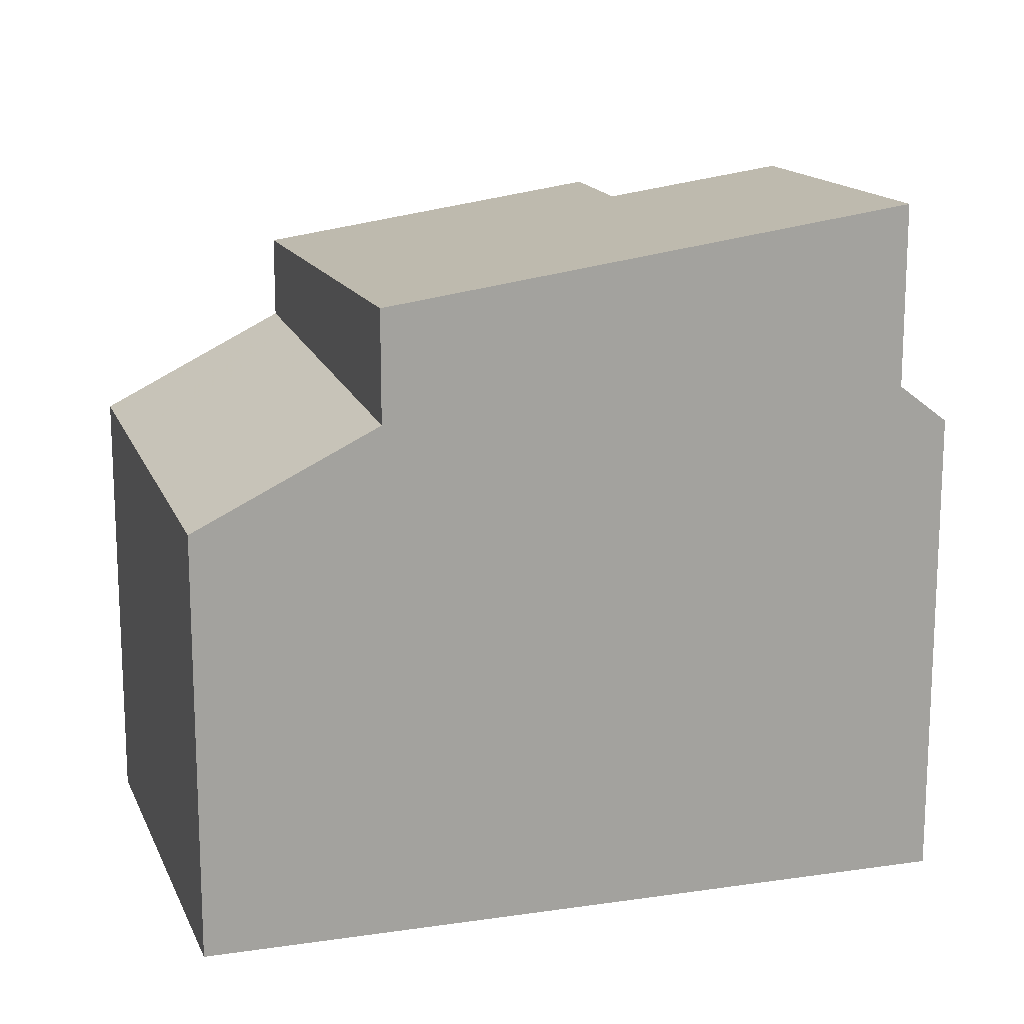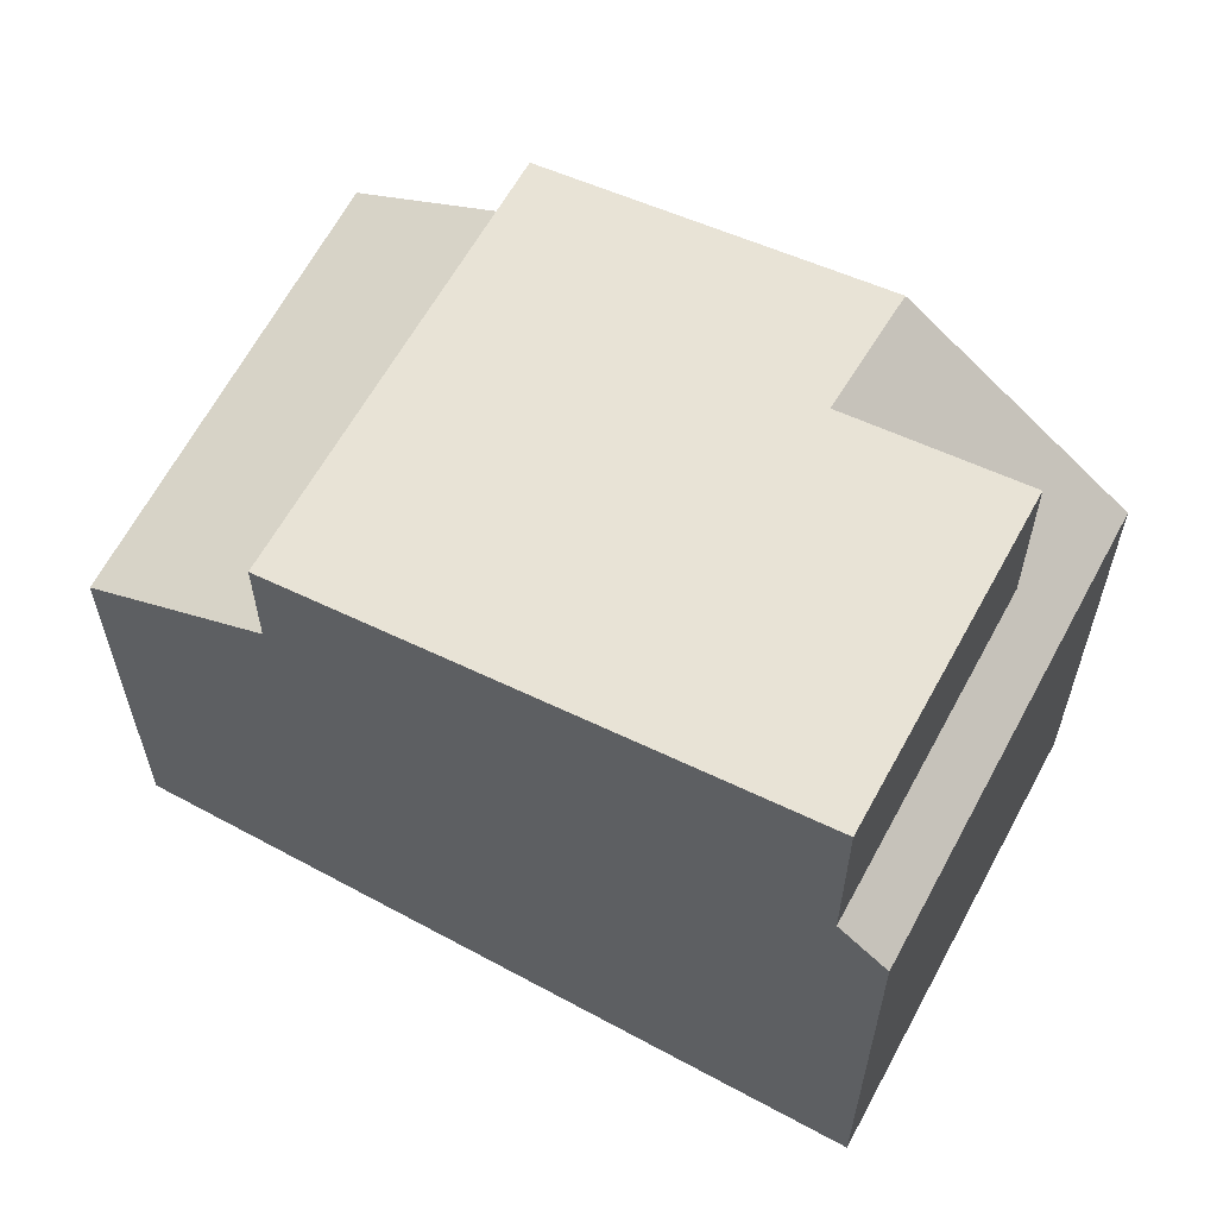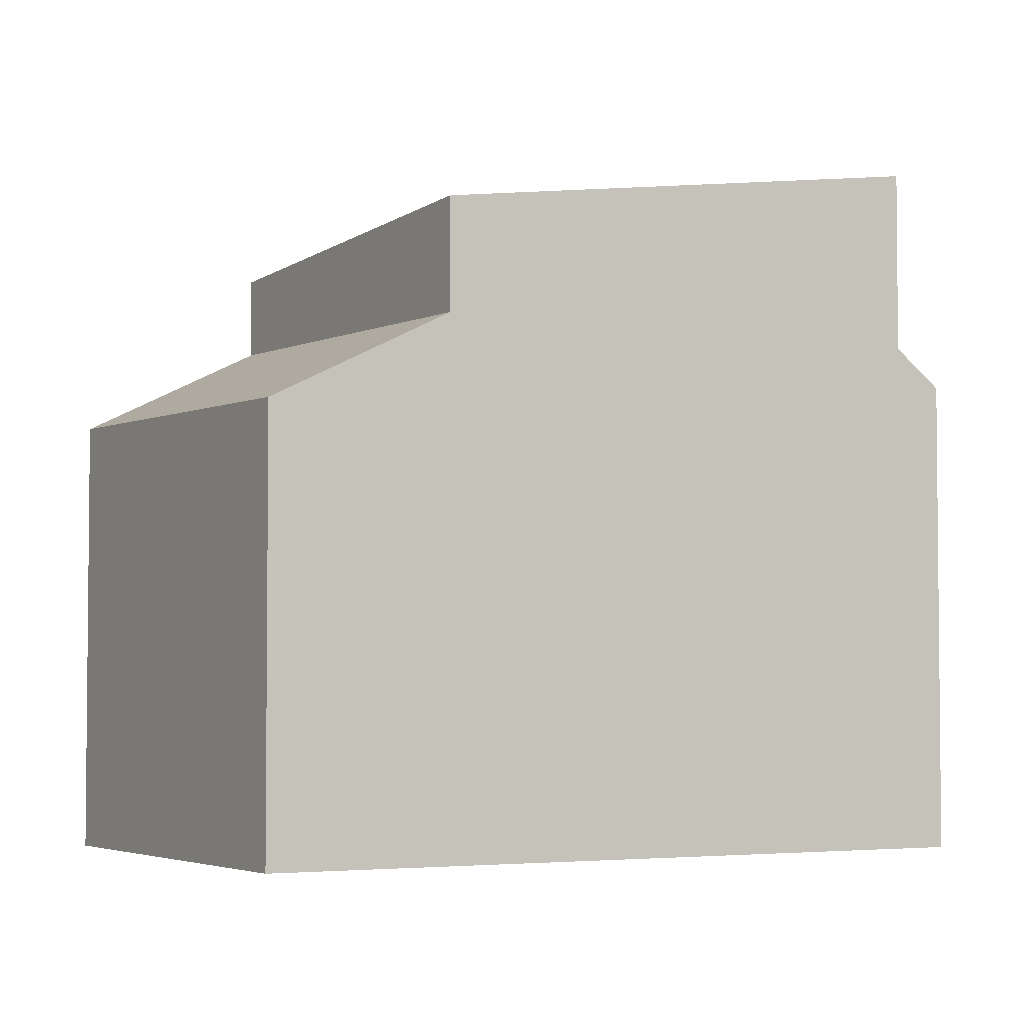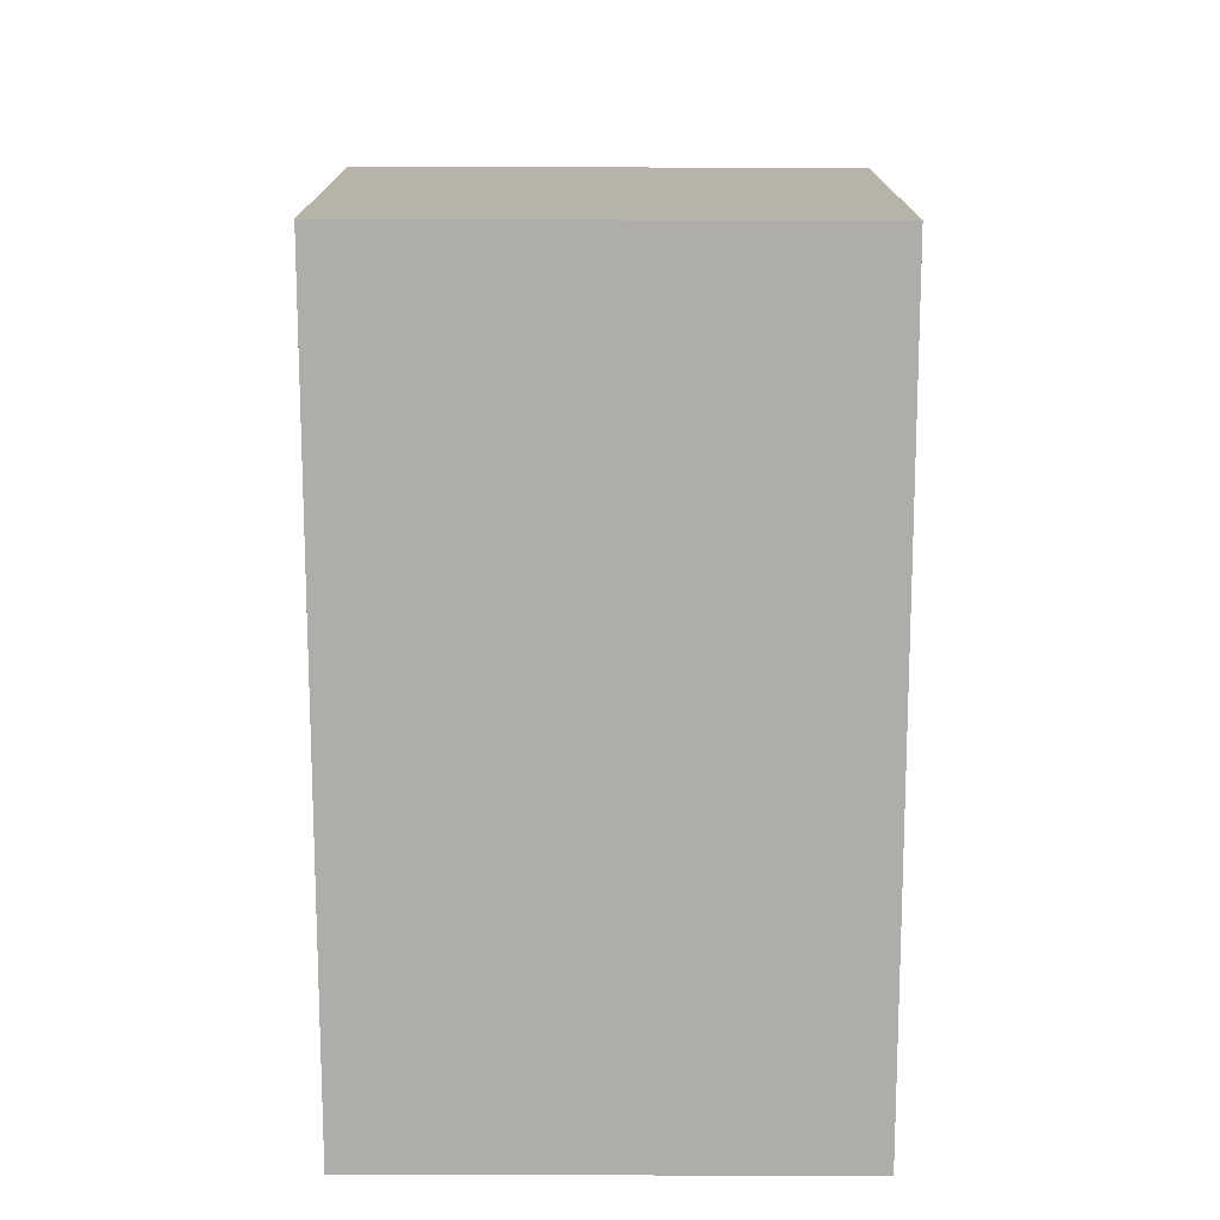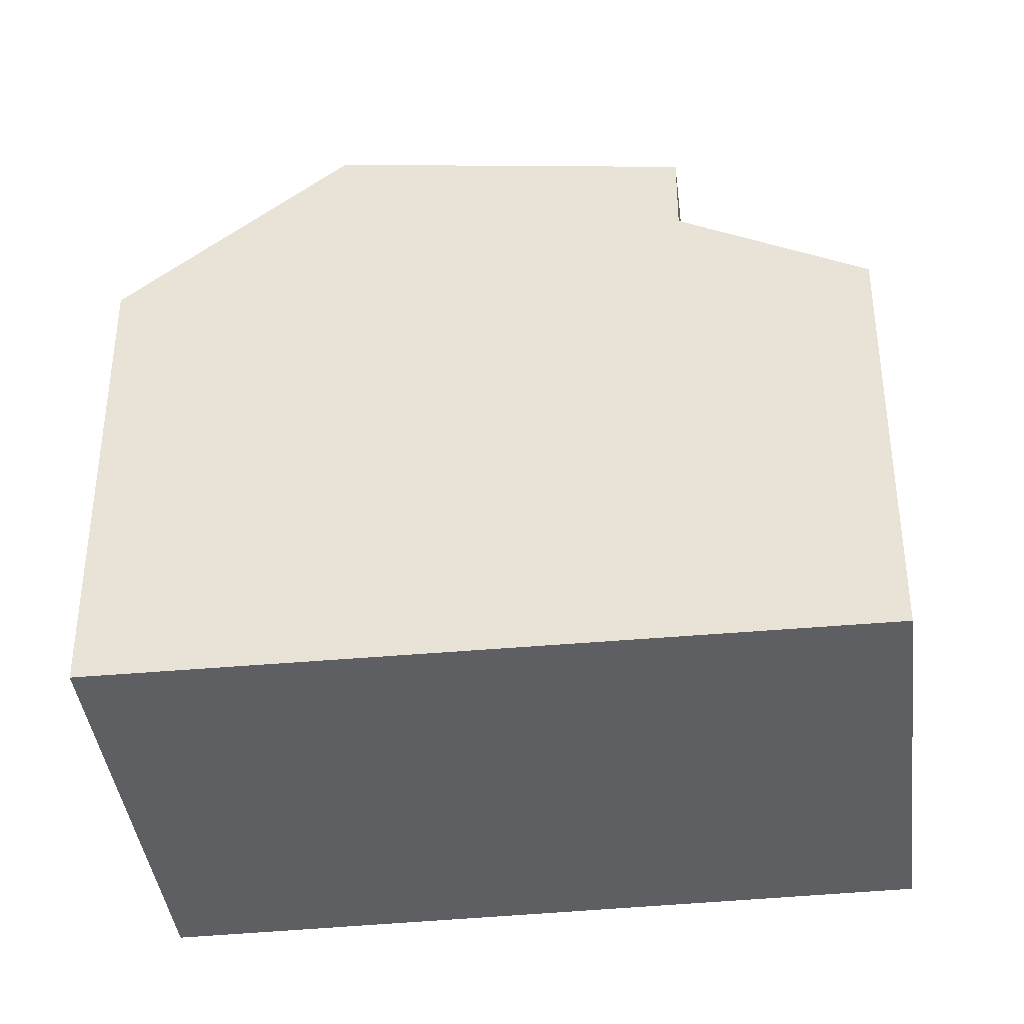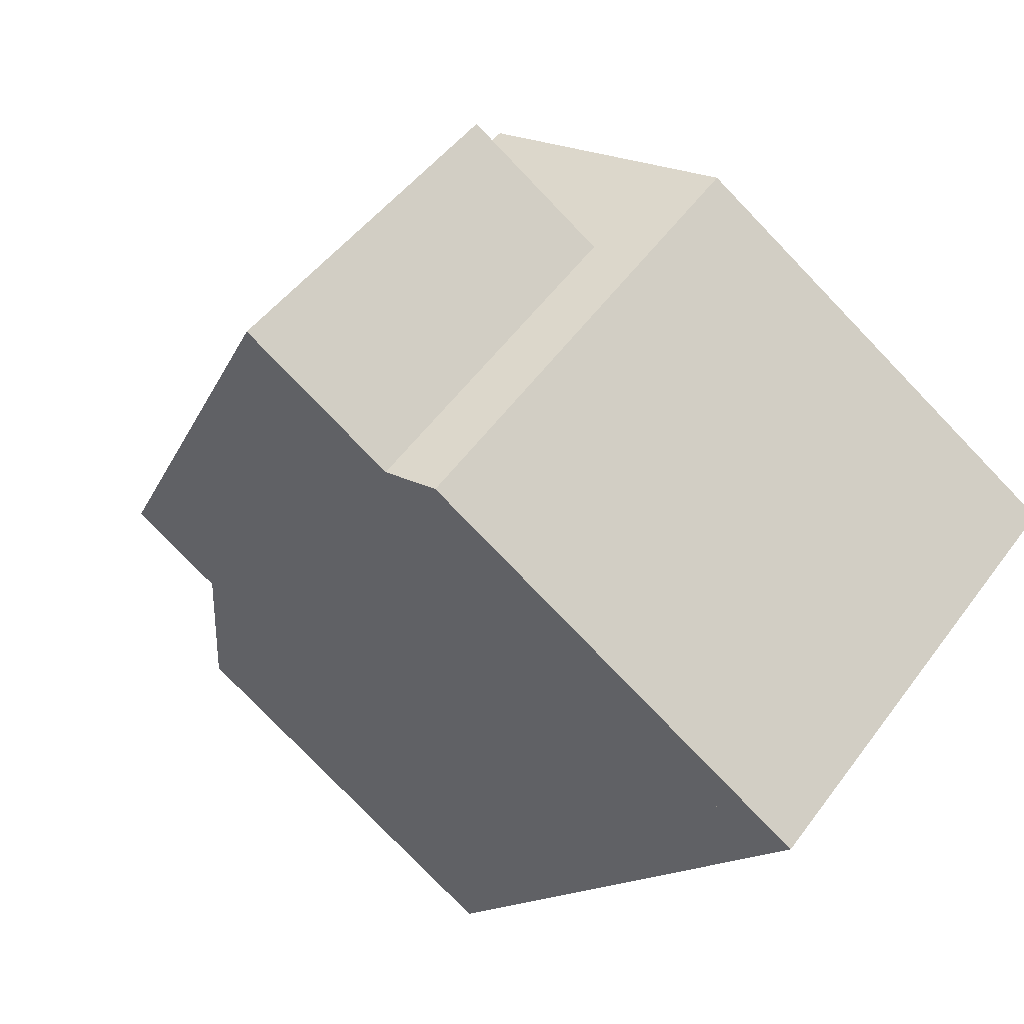
<metadata>
{"format":"obj","ext":"obj","renderer":"f3d","projection":"perspective","resolution":1024,"background":"white","views":[{"elev":16.9,"azim":-72.0,"up":"+Z"},{"elev":63.3,"azim":-26.4,"up":"+Z"},{"elev":-3.8,"azim":-84.4,"up":"+Z"},{"elev":-77.1,"azim":35.3,"up":"+Z"},{"elev":-39.6,"azim":132.2,"up":"+Z"},{"elev":-78.5,"azim":43.9,"up":"+Y"}]}
</metadata>
<code>
v -743.9 -1005 5.287
v -748.4 -1008 5.169
v -738.5 -1012 5.778
v -743.1 -1016 5.779
v -741 -1009 7.711
v -745 -1013 8.098
v -744.9 -1013 8.123
v -740.1 -1010 7.907
v -740.1 -1010 7.907
v -743.5 -1015 8.441
v -747.1 -1010 7.601
v -742.6 -1007 7.353
v -747.1 -1010 6.259
v -742.6 -1007 6.378
v -743.5 -1015 6.246
v -741.4 -1011 7.966
v -743.7 -1005 5.442
v -748.2 -1008 5.324
v -744.8 -1013 8.119
v -744.9 -1013 8.091
v -748.2 -1008 5.324
v -748.4 -1008 5.169
v -743 -1016 5.779
v -743.4 -1015 8.435
v -743.4 -1015 6.246
v -747.1 -1010 7.599
v -747.1 -1010 6.26
v -743.4 -1015 8.435
v -738.9 -1012 6.237
v -743.4 -1015 6.246
v -740.2 -1013 8.259
v -740.2 -1013 6.24
v -743.5 -1015 8.441
v -743.5 -1015 6.246
v -740.8 -1013 8.292
v -742.1 -1011 7.996
v -742.6 -1011 7.87
v -745.6 -1007 5.393
v -745.8 -1006 5.237
v -740.8 -1013 6.241
v -740.8 -1013 8.292
v -740.8 -1013 6.241
v -744.5 -1008 7.456
v -744.5 -1008 6.329
v -740.4 -1014 5.778
v -744.9 -1008 5.982
v -743 -1006 6.03
v -747.5 -1009 5.915
v -747.5 -1009 5.916
v -742.6 -1007 7.353
v -744.5 -1008 7.456
v -742.6 -1007 6.378
v -744.5 -1008 6.329
v -747.1 -1010 7.599
v -747.1 -1010 7.601
v -747.1 -1010 6.26
v -747.1 -1010 6.259
v -740.6 -1010 7.928
v -741.4 -1009 7.748
v -744.2 -1006 5.431
v -744.3 -1005 5.275
v -739.3 -1012 6.238
v -740.6 -1010 7.928
v -743 -1007 7.377
v -743 -1007 6.367
v -743 -1007 7.377
v -743 -1007 6.367
v -743.5 -1006 6.019
v -739 -1013 5.778
v -744.9 -1006 5.412
v -744.2 -1007 6
v -743.8 -1008 7.419
v -742.1 -1010 7.816
v -743.8 -1008 6.347
v -741.4 -1011 7.966
v -740.2 -1013 8.259
v -745.1 -1006 5.256
v -741.4 -1011 7.966
v -740.2 -1013 6.24
v -740.2 -1013 6.24
v -740.2 -1013 8.259
v -743.8 -1008 6.347
v -743.8 -1008 7.419
v -739.8 -1013 5.778
v -740.1 -1010 7.908
v -741 -1009 7.712
v -743.7 -1005 5.442
v -743.9 -1005 5.286
v -738.9 -1012 6.237
v -740.1 -1010 7.908
v -742.6 -1007 7.353
v -742.6 -1007 6.378
v -742.6 -1007 7.353
v -742.6 -1007 6.378
v -743 -1006 6.03
v -738.5 -1012 5.778
v -743.7 -1005 5.442
v -743.9 -1005 5.287
v -743.9 -1005 8.882e-16
v -743.7 -1005 0
v -748.4 -1008 5.169
v -748.4 -1008 5.169
v -748.4 -1008 0
v -748.4 -1008 0
v -738.5 -1012 5.778
v -738.5 -1012 5.778
v -738.5 -1012 0
v -738.5 -1012 0
v -743.5 -1015 6.246
v -743.1 -1016 5.779
v -743.1 -1016 0
v -743.5 -1015 0
v -740.1 -1010 7.907
v -741 -1009 7.711
v -741 -1009 0
v -740.1 -1010 -8.882e-16
v -747.1 -1010 7.601
v -745 -1013 8.098
v -745 -1013 0
v -747.1 -1010 8.882e-16
v -745 -1013 8.098
v -744.9 -1013 8.123
v -744.9 -1013 0
v -745 -1013 0
v -738.9 -1012 6.237
v -740.1 -1010 7.907
v -740.1 -1010 -8.882e-16
v -738.9 -1012 0
v -743 -1006 6.03
v -743.7 -1005 5.442
v -743.7 -1005 0
v -743 -1006 0
v -748.4 -1008 5.169
v -748.2 -1008 5.324
v -748.2 -1008 0
v -748.4 -1008 0
v -745.8 -1006 5.237
v -748.4 -1008 5.169
v -748.4 -1008 0
v -745.8 -1006 0
v -743.1 -1016 5.779
v -743 -1016 5.779
v -743 -1016 0
v -743.1 -1016 0
v -738.5 -1012 5.778
v -738.9 -1012 6.237
v -738.9 -1012 0
v -738.5 -1012 0
v -744.9 -1013 8.123
v -743.5 -1015 8.441
v -743.5 -1015 0
v -744.9 -1013 0
v -745.1 -1006 5.256
v -745.8 -1006 5.237
v -745.8 -1006 0
v -745.1 -1006 0
v -743 -1016 5.779
v -740.4 -1014 5.778
v -740.4 -1014 0
v -743 -1016 0
v -742.6 -1007 6.378
v -743 -1006 6.03
v -743 -1006 0
v -742.6 -1007 0
v -748.2 -1008 5.324
v -747.5 -1009 5.915
v -747.5 -1009 0
v -748.2 -1008 0
v -741 -1009 7.711
v -742.6 -1007 7.353
v -742.6 -1007 -8.882e-16
v -741 -1009 0
v -747.5 -1009 5.915
v -747.1 -1010 6.259
v -747.1 -1010 8.882e-16
v -747.5 -1009 0
v -743.9 -1005 5.286
v -744.3 -1005 5.275
v -744.3 -1005 0
v -743.9 -1005 0
v -739.8 -1013 5.778
v -739 -1013 5.778
v -739 -1013 0
v -739.8 -1013 0
v -744.3 -1005 5.275
v -745.1 -1006 5.256
v -745.1 -1006 0
v -744.3 -1005 0
v -740.4 -1014 5.778
v -739.8 -1013 5.778
v -739.8 -1013 0
v -740.4 -1014 0
v -743.9 -1005 5.287
v -743.9 -1005 5.286
v -743.9 -1005 0
v -743.9 -1005 8.882e-16
v -739 -1013 5.778
v -738.5 -1012 5.778
v -738.5 -1012 0
v -739 -1013 0
v -743.9 -1005 0
v -738.5 -1012 0
v -743.1 -1016 0
v -748.4 -1008 0
f 86 5 8 85
f 88 1 17 87
f 90 9 29 89
f 92 14 12 91
f 32 16 31
f 95 47 52 94
f 33 7 19 28
f 19 7 6 20
f 21 18 2 22
f 24 10 15 25
f 26 11 13 27
f 57 48 49 56
f 89 29 3 96
f 30 23 4 34
f 35 28 19 36
f 36 19 20 37
f 38 21 22 39
f 41 24 25 42
f 43 26 27 44
f 56 49 46 53
f 45 23 30 40
f 87 17 47 95
f 48 18 21 49
f 49 21 38 46
f 93 50 5 86
f 54 20 6 55
f 51 37 20 54
f 76 35 36 75
f 75 36 37 73
f 70 38 39 77
f 81 41 42 80
f 83 43 44 82
f 74 53 46 71
f 84 45 40 79
f 71 46 38 70
f 73 37 51 72
f 70 60 68 71
f 72 66 59 73
f 73 59 58 75
f 77 61 60 70
f 78 63 62 79
f 82 65 64 83
f 71 68 67 74
f 79 62 69 84
f 85 58 59 86
f 87 60 61 88
f 89 62 63 90
f 91 64 65 92
f 94 67 68 95
f 96 69 62 89
f 95 68 60 87
f 86 59 66 93
f 98 99 100 97
f 102 103 104 101
f 106 107 108 105
f 110 111 112 109
f 114 115 116 113
f 118 119 120 117
f 122 123 124 121
f 126 127 128 125
f 130 131 132 129
f 134 135 136 133
f 138 139 140 137
f 142 143 144 141
f 146 147 148 145
f 150 151 152 149
f 154 155 156 153
f 158 159 160 157
f 162 163 164 161
f 166 167 168 165
f 170 171 172 169
f 174 175 176 173
f 178 179 180 177
f 182 183 184 181
f 186 187 188 185
f 190 191 192 189
f 194 195 196 193
f 198 199 200 197
f 202 203 204 201

</code>
